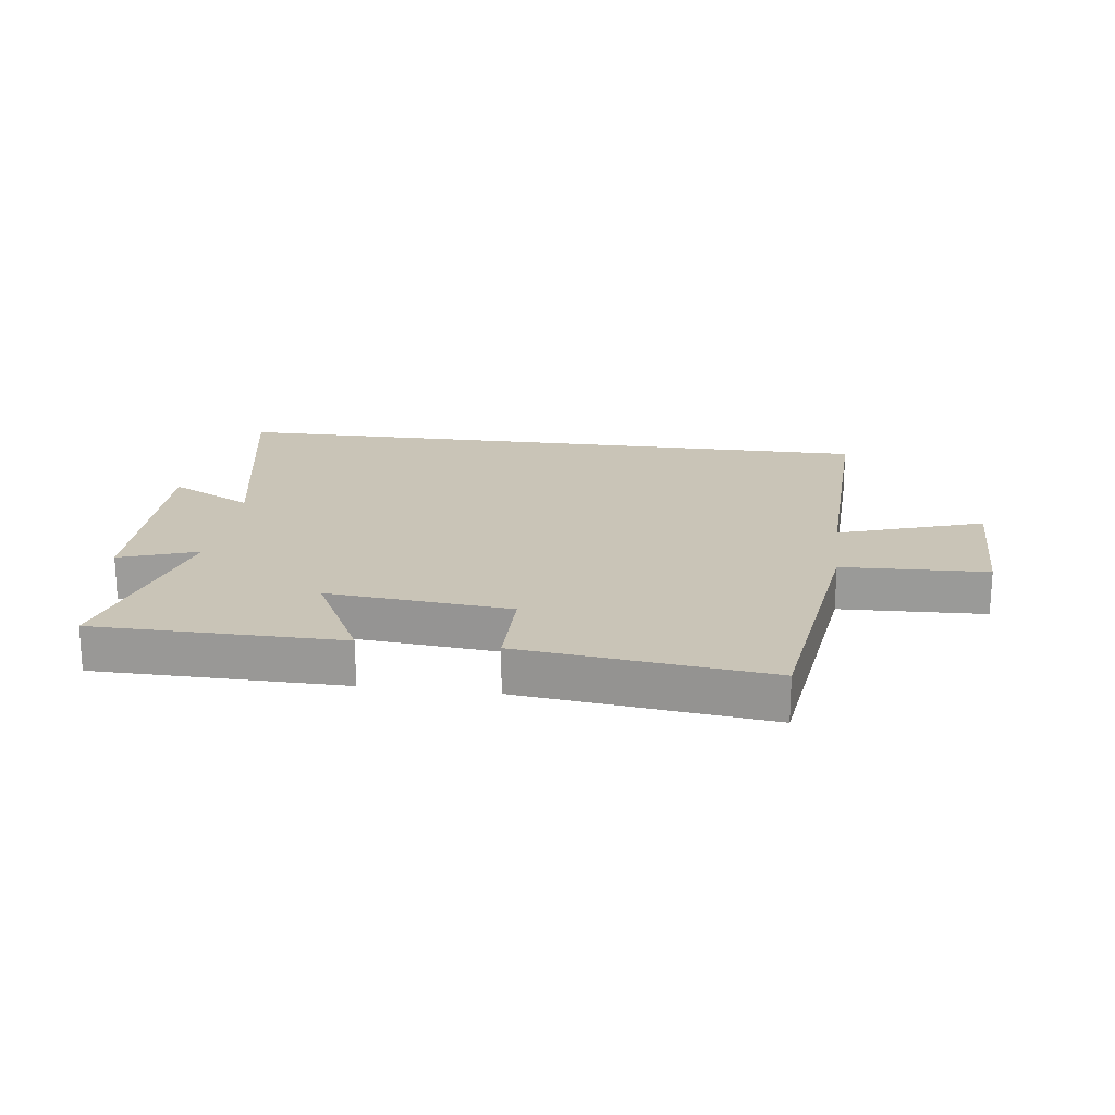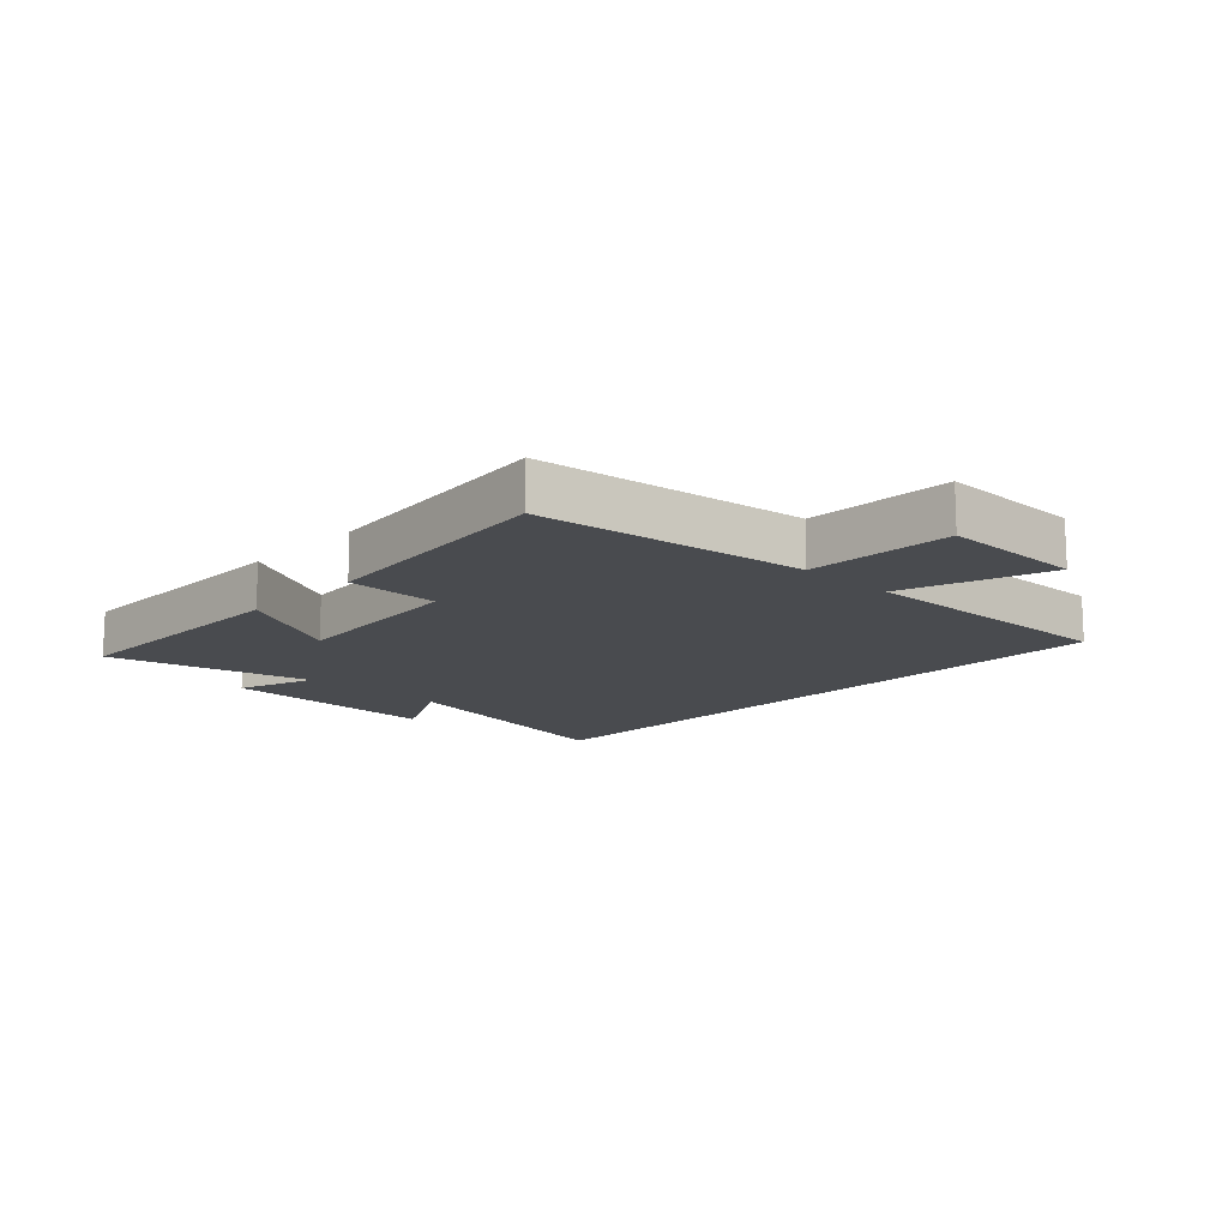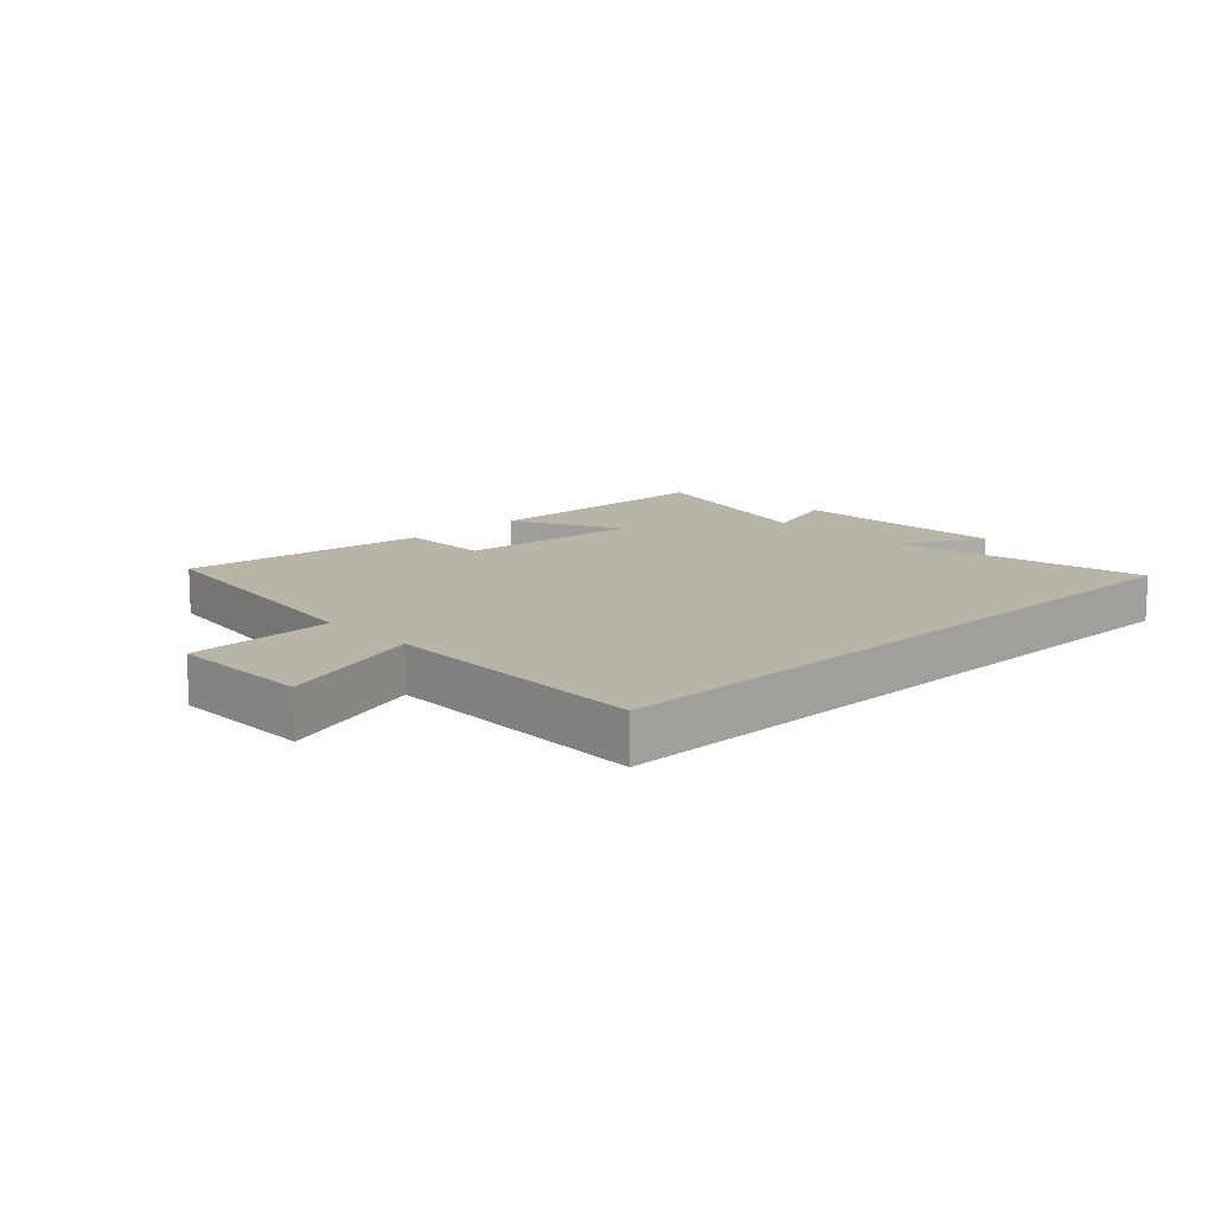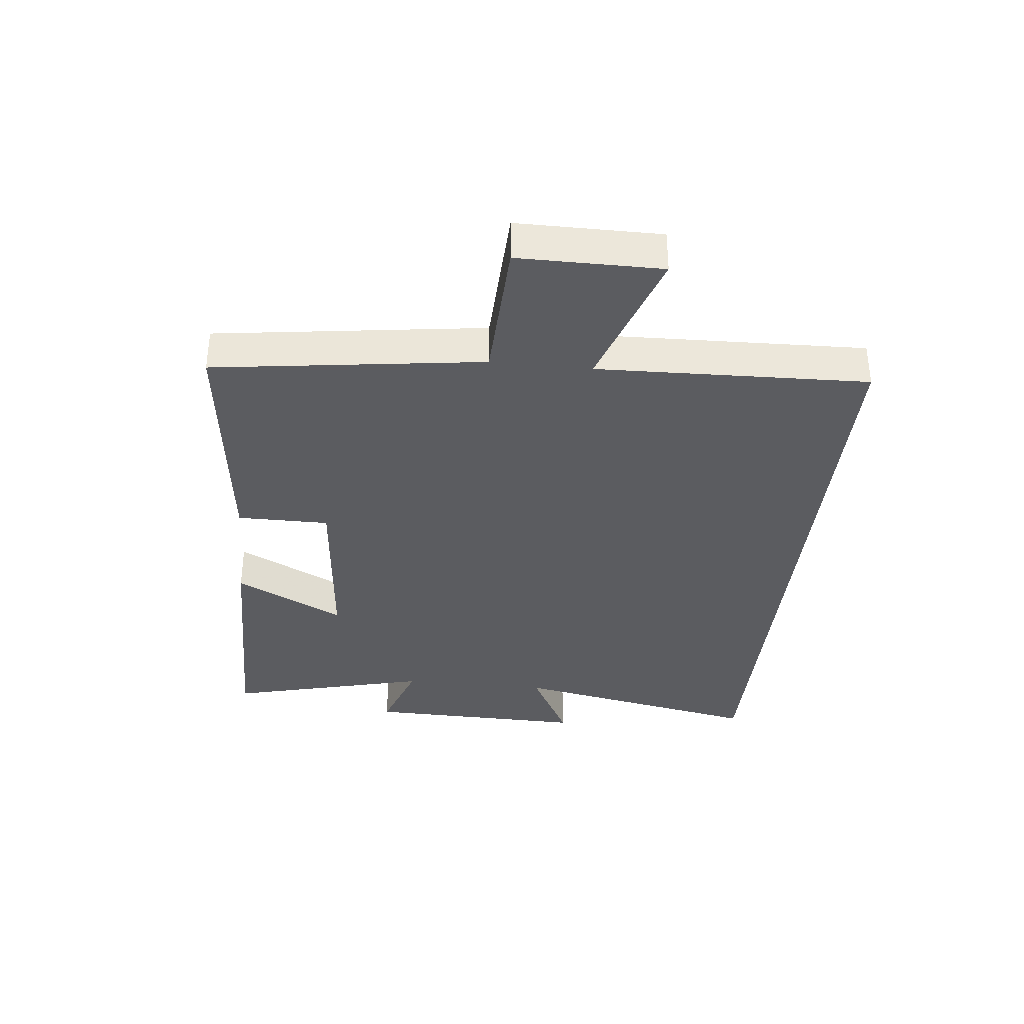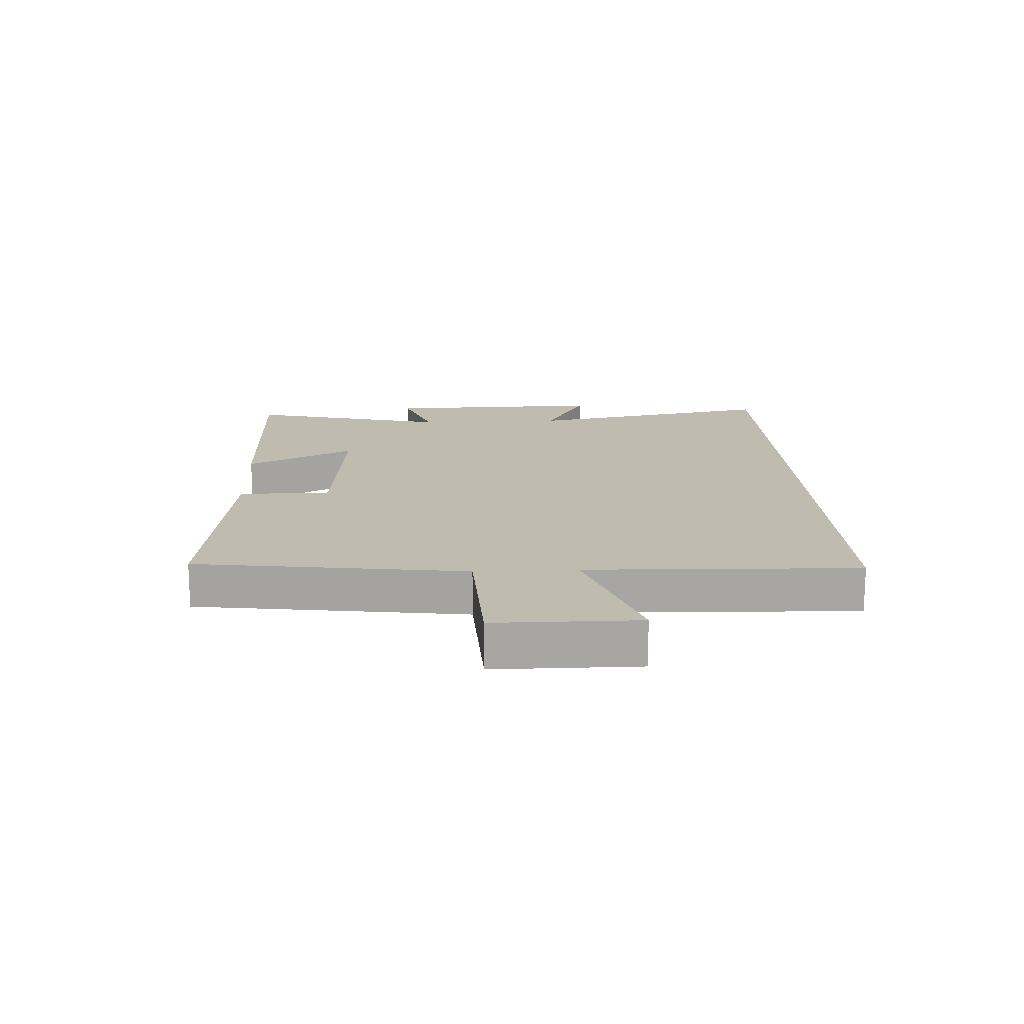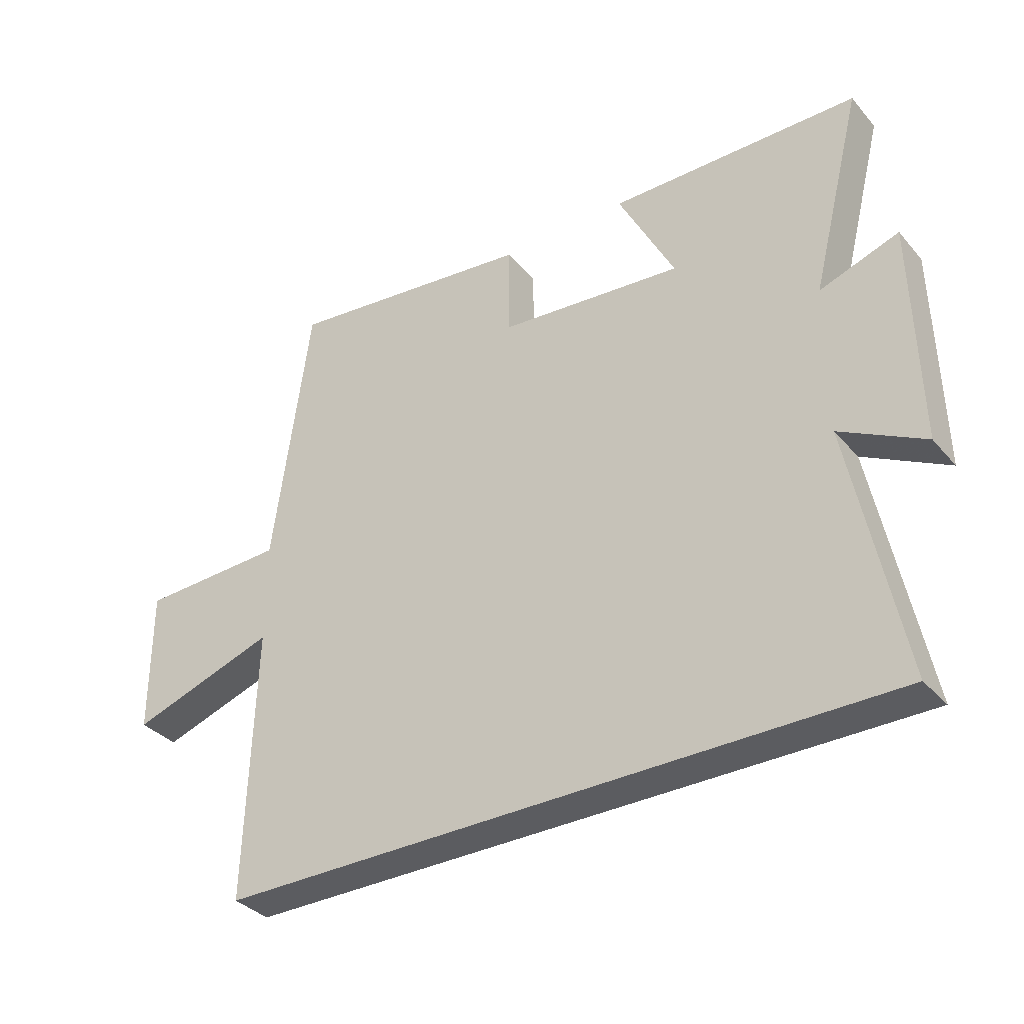
<metadata>
{"format":"obj","ext":"obj","renderer":"f3d","projection":"perspective","resolution":1024,"background":"white","views":[{"elev":19.9,"azim":7.4,"up":"+Y"},{"elev":-13.9,"azim":46.0,"up":"+Y"},{"elev":13.0,"azim":136.3,"up":"+Y"},{"elev":-35.3,"azim":84.0,"up":"+Y"},{"elev":16.0,"azim":87.1,"up":"+Y"},{"elev":-34.9,"azim":-145.3,"up":"+Z"}]}
</metadata>
<code>
v -0.584 0.07 0.496
v -0.177 0.07 0.5
v -0.269 0.07 0.321
v 0.033 0.07 0.349
v 0.033 0.07 0.5
v 0.44 0.07 0.547
v 0.5 0.07 0.107
v 0.739 0.07 0.098
v 0.739 0.07 -0.136
v 0.5 0.07 -0.057
v 0.514 0.07 -0.5
v -0.583 0.07 -0.5
v -0.5 0.07 -0.083
v -0.637 0.07 -0.155
v -0.629 0.07 0.209
v -0.5 0.07 0.165
v -0.584 0 0.496
v -0.177 0 0.5
v -0.269 0 0.321
v 0.033 0 0.349
v 0.033 0 0.5
v 0.44 0 0.547
v 0.5 0 0.107
v 0.739 0 0.098
v 0.739 0 -0.136
v 0.5 0 -0.057
v 0.514 0 -0.5
v -0.583 0 -0.5
v -0.5 0 -0.083
v -0.637 0 -0.155
v -0.629 0 0.209
v -0.5 0 0.165
f 13 14 15 16
f 10 11 12 13
f 10 13 16
f 7 8 9 10
f 4 5 6 7
f 3 4 7 10
f 16 1 2 3
f 3 10 16
f 32 31 30 29
f 29 28 27 26
f 32 29 26
f 26 25 24 23
f 23 22 21 20
f 26 23 20 19
f 19 18 17 32
f 32 26 19
f 1 17 18 2
f 2 18 19 3
f 3 19 20 4
f 4 20 21 5
f 5 21 22 6
f 6 22 23 7
f 7 23 24 8
f 8 24 25 9
f 9 25 26 10
f 10 26 27 11
f 11 27 28 12
f 12 28 29 13
f 13 29 30 14
f 14 30 31 15
f 15 31 32 16
f 16 32 17 1

</code>
